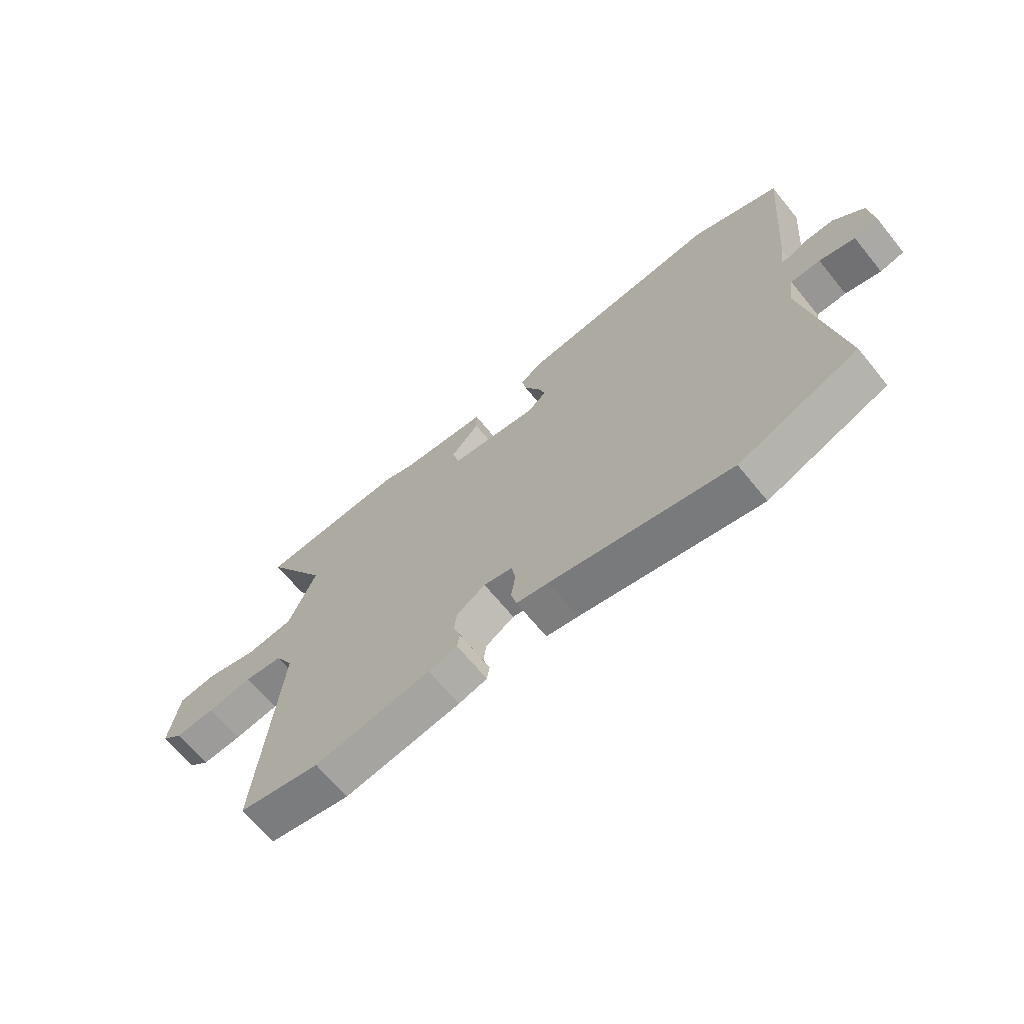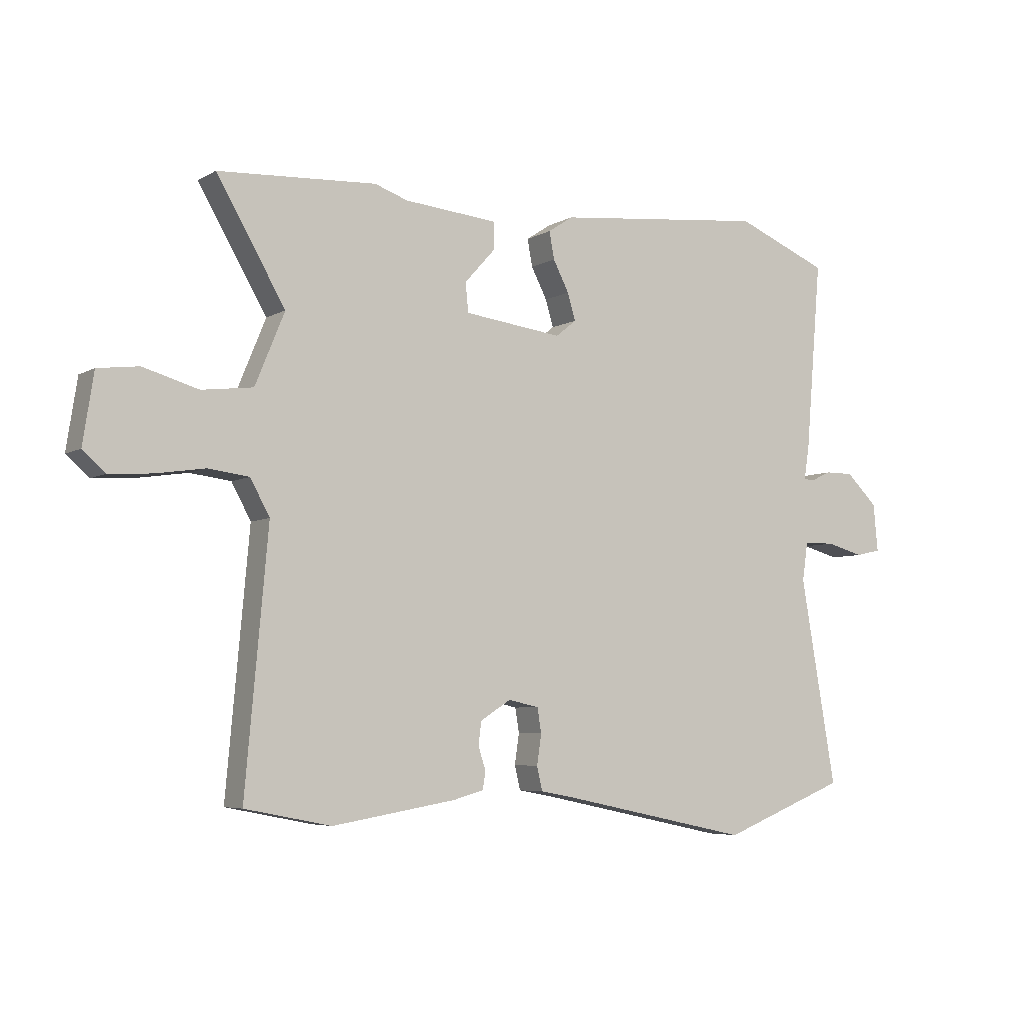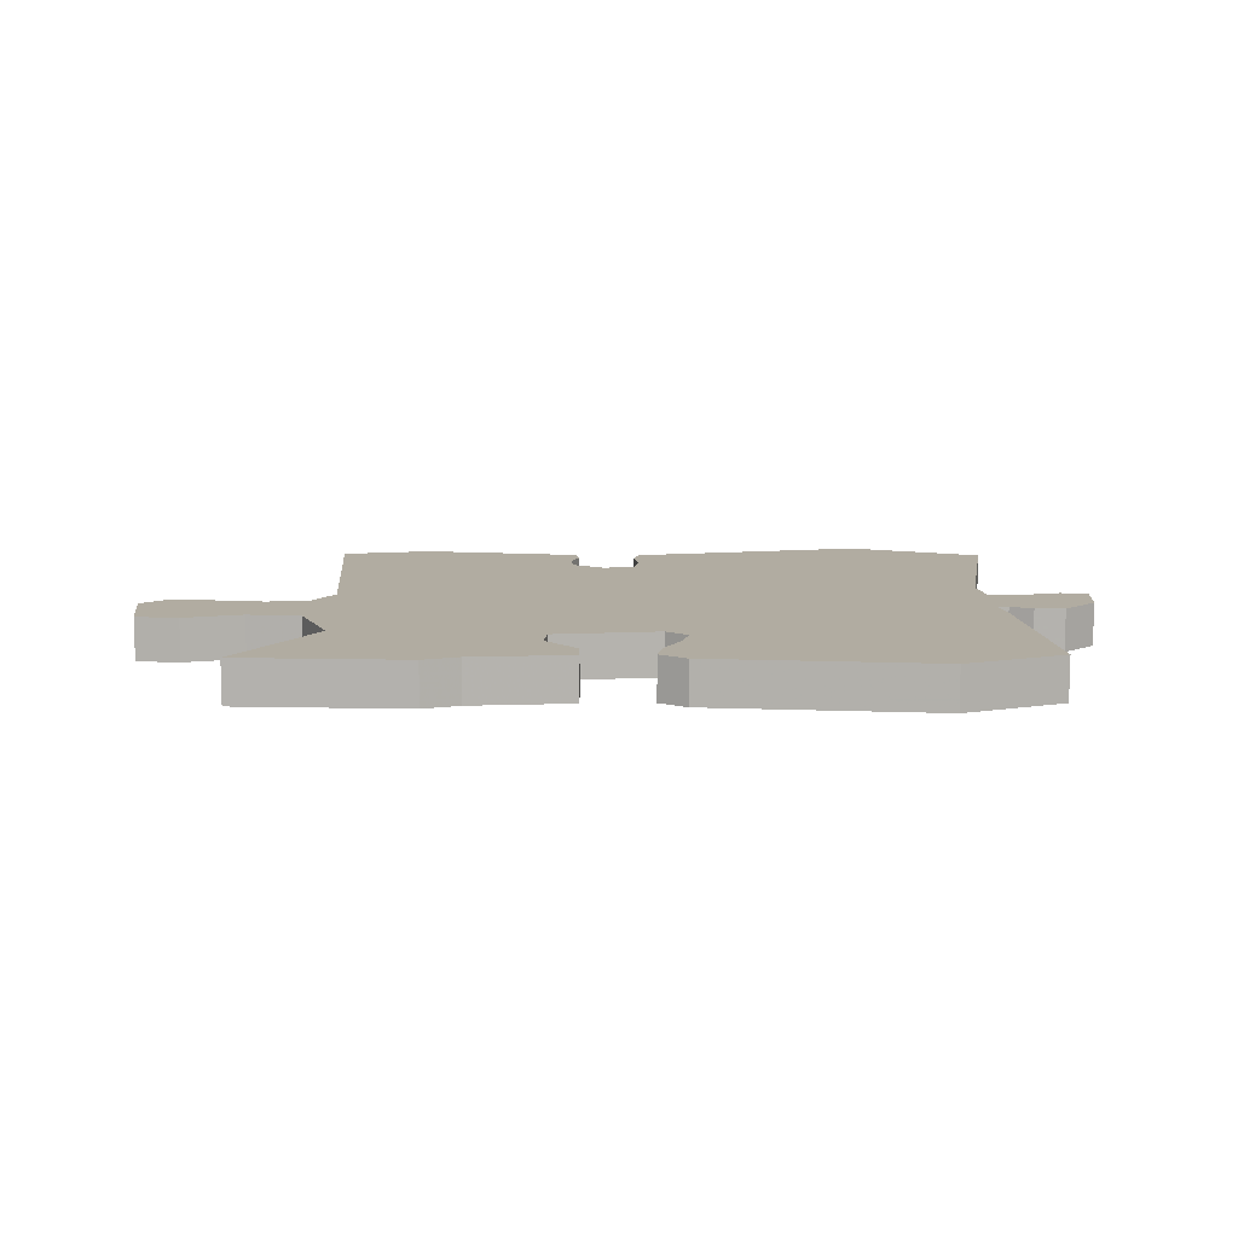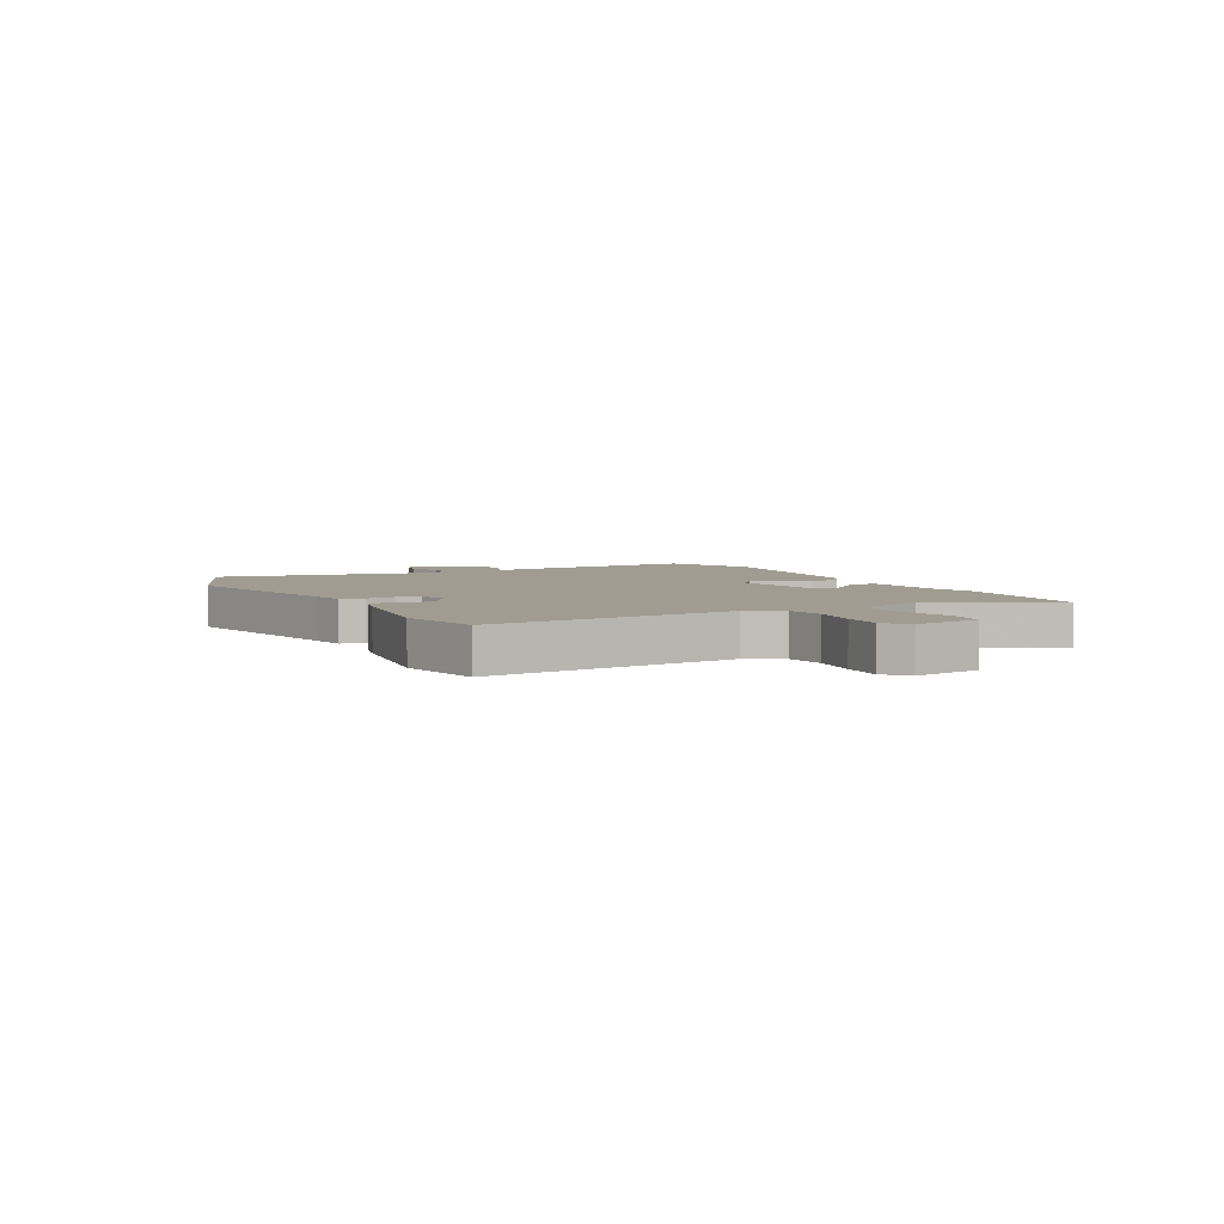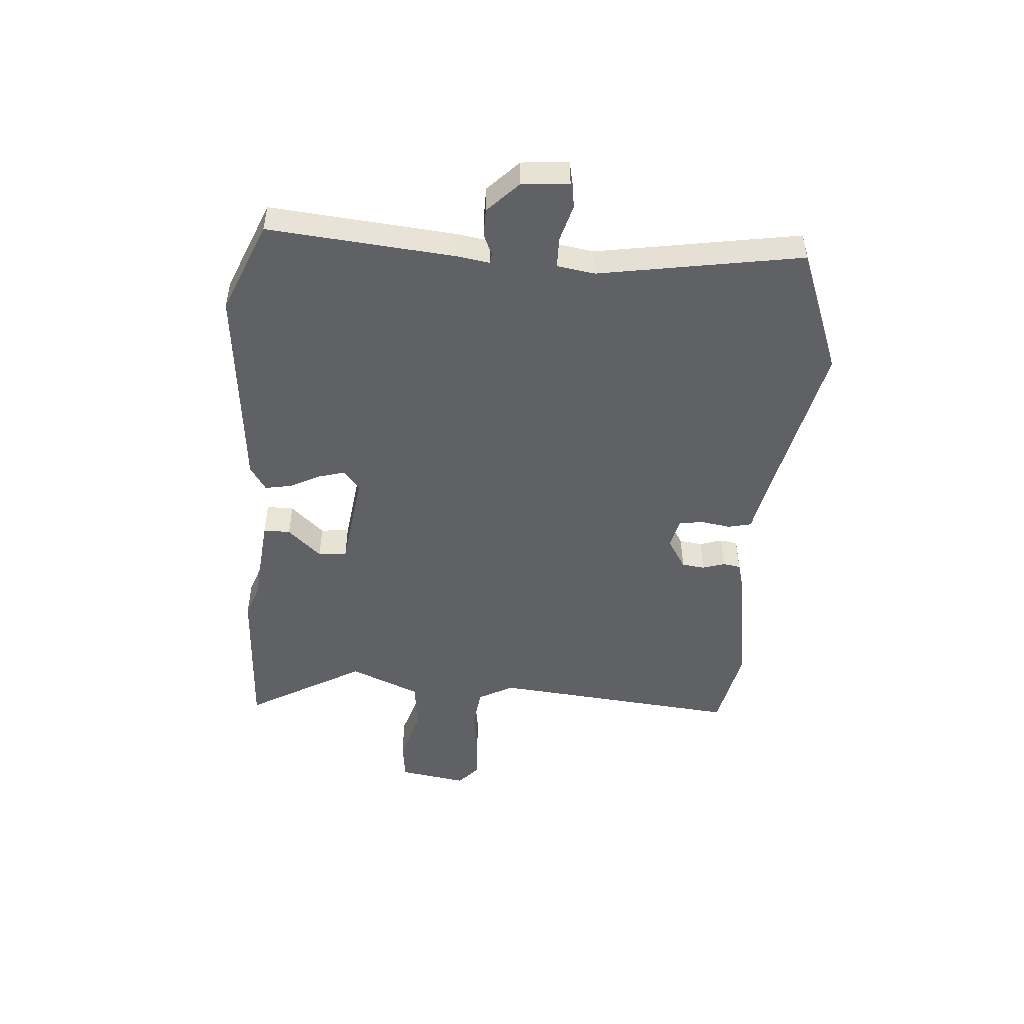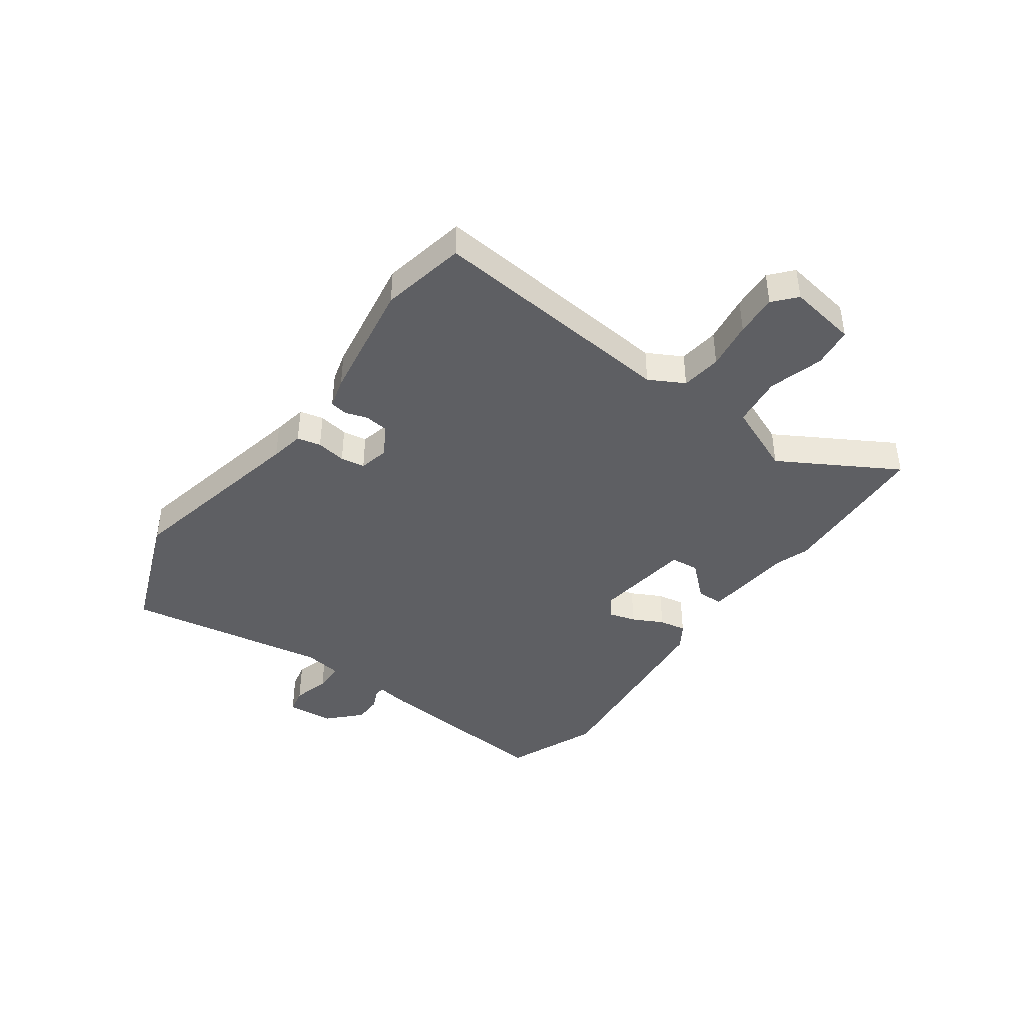
<metadata>
{"format":"obj","ext":"obj","renderer":"f3d","projection":"perspective","resolution":1024,"background":"white","views":[{"elev":-67.1,"azim":39.3,"up":"+Z"},{"elev":-5.5,"azim":-31.5,"up":"+Z"},{"elev":10.2,"azim":-0.1,"up":"+Y"},{"elev":4.5,"azim":-118.1,"up":"+Y"},{"elev":-48.8,"azim":85.3,"up":"+Y"},{"elev":-41.9,"azim":-126.0,"up":"+Y"}]}
</metadata>
<code>
v -0.625 0.07 0.493
v -0.346 0.07 0.509
v -0.288 0.07 0.489
v -0.123 0.07 0.474
v -0.123 0.07 0.426
v -0.177 0.07 0.366
v -0.172 0.07 0.315
v 0.002 0.07 0.293
v 0.038 0.07 0.322
v 0.024 0.07 0.369
v -0.004 0.07 0.423
v -0.013 0.07 0.471
v 0.031 0.07 0.5
v 0.405 0.07 0.539
v 0.57 0.07 0.472
v 0.542 0.07 0.14
v 0.533 0.07 0.081
v 0.551 0.07 0.079
v 0.588 0.07 0.096
v 0.638 0.07 0.096
v 0.694 0.07 0.042
v 0.702 0.07 -0.042
v 0.657 0.07 -0.052
v 0.591 0.07 -0.034
v 0.536 0.07 -0.035
v 0.526 0.07 -0.103
v 0.589 0.07 -0.465
v 0.367 0.07 -0.552
v 0.031 0.07 -0.481
v -0.029 0.07 -0.47
v -0.039 0.07 -0.428
v -0.031 0.07 -0.375
v -0.038 0.07 -0.332
v -0.092 0.07 -0.32
v -0.146 0.07 -0.354
v -0.151 0.07 -0.395
v -0.138 0.07 -0.435
v -0.143 0.07 -0.466
v -0.197 0.07 -0.481
v -0.415 0.07 -0.517
v -0.567 0.07 -0.487
v -0.527 0.07 -0.042
v -0.561 0.07 0.02
v -0.633 0.07 0.029
v -0.719 0.07 0.016
v -0.794 0.07 0.011
v -0.834 0.07 0.046
v -0.815 0.07 0.168
v -0.743 0.07 0.177
v -0.646 0.07 0.149
v -0.556 0.07 0.16
v -0.504 0.07 0.286
v -0.625 0 0.493
v -0.346 0 0.509
v -0.288 0 0.489
v -0.123 0 0.474
v -0.123 0 0.426
v -0.177 0 0.366
v -0.172 0 0.315
v 0.002 0 0.293
v 0.038 0 0.322
v 0.024 0 0.369
v -0.004 0 0.423
v -0.013 0 0.471
v 0.031 0 0.5
v 0.405 0 0.539
v 0.57 0 0.472
v 0.542 0 0.14
v 0.533 0 0.081
v 0.551 0 0.079
v 0.588 0 0.096
v 0.638 0 0.096
v 0.694 0 0.042
v 0.702 0 -0.042
v 0.657 0 -0.052
v 0.591 0 -0.034
v 0.536 0 -0.035
v 0.526 0 -0.103
v 0.589 0 -0.465
v 0.367 0 -0.552
v 0.031 0 -0.481
v -0.029 0 -0.47
v -0.039 0 -0.428
v -0.031 0 -0.375
v -0.038 0 -0.332
v -0.092 0 -0.32
v -0.146 0 -0.354
v -0.151 0 -0.395
v -0.138 0 -0.435
v -0.143 0 -0.466
v -0.197 0 -0.481
v -0.415 0 -0.517
v -0.567 0 -0.487
v -0.527 0 -0.042
v -0.561 0 0.02
v -0.633 0 0.029
v -0.719 0 0.016
v -0.794 0 0.011
v -0.834 0 0.046
v -0.815 0 0.168
v -0.743 0 0.177
v -0.646 0 0.149
v -0.556 0 0.16
v -0.504 0 0.286
f 48 49 50
f 47 48 50
f 46 47 50
f 45 46 50
f 44 45 50
f 43 44 50 51
f 42 43 51 52
f 40 41 42
f 39 40 42
f 38 39 42
f 37 38 42
f 36 37 42
f 35 36 42 52
f 29 30 31 32
f 29 32 33
f 28 29 33
f 27 28 33
f 26 27 33
f 25 26 33 34
f 22 23 24
f 21 22 24
f 20 21 24
f 19 20 24
f 18 19 24
f 17 18 24 25
f 15 16 17
f 14 15 17
f 13 14 17
f 12 13 17
f 11 12 17
f 10 11 17
f 9 10 17 25
f 8 9 25 34
f 3 4 5 6
f 3 6 7
f 2 3 7
f 1 2 7
f 52 1 7
f 34 35 52
f 8 34 52
f 7 8 52
f 102 101 100
f 102 100 99
f 102 99 98
f 102 98 97
f 102 97 96
f 103 102 96 95
f 104 103 95 94
f 94 93 92
f 94 92 91
f 94 91 90
f 94 90 89
f 94 89 88
f 104 94 88 87
f 84 83 82 81
f 85 84 81
f 85 81 80
f 85 80 79
f 85 79 78
f 86 85 78 77
f 76 75 74
f 76 74 73
f 76 73 72
f 76 72 71
f 76 71 70
f 77 76 70 69
f 69 68 67
f 69 67 66
f 69 66 65
f 69 65 64
f 69 64 63
f 69 63 62
f 77 69 62 61
f 86 77 61 60
f 58 57 56 55
f 59 58 55
f 59 55 54
f 59 54 53
f 59 53 104
f 104 87 86
f 104 86 60
f 104 60 59
f 1 53 54 2
f 2 54 55 3
f 3 55 56 4
f 4 56 57 5
f 5 57 58 6
f 6 58 59 7
f 7 59 60 8
f 8 60 61 9
f 9 61 62 10
f 10 62 63 11
f 11 63 64 12
f 12 64 65 13
f 13 65 66 14
f 14 66 67 15
f 15 67 68 16
f 16 68 69 17
f 17 69 70 18
f 18 70 71 19
f 19 71 72 20
f 20 72 73 21
f 21 73 74 22
f 22 74 75 23
f 23 75 76 24
f 24 76 77 25
f 25 77 78 26
f 26 78 79 27
f 27 79 80 28
f 28 80 81 29
f 29 81 82 30
f 30 82 83 31
f 31 83 84 32
f 32 84 85 33
f 33 85 86 34
f 34 86 87 35
f 35 87 88 36
f 36 88 89 37
f 37 89 90 38
f 38 90 91 39
f 39 91 92 40
f 40 92 93 41
f 41 93 94 42
f 42 94 95 43
f 43 95 96 44
f 44 96 97 45
f 45 97 98 46
f 46 98 99 47
f 47 99 100 48
f 48 100 101 49
f 49 101 102 50
f 50 102 103 51
f 51 103 104 52
f 52 104 53 1

</code>
